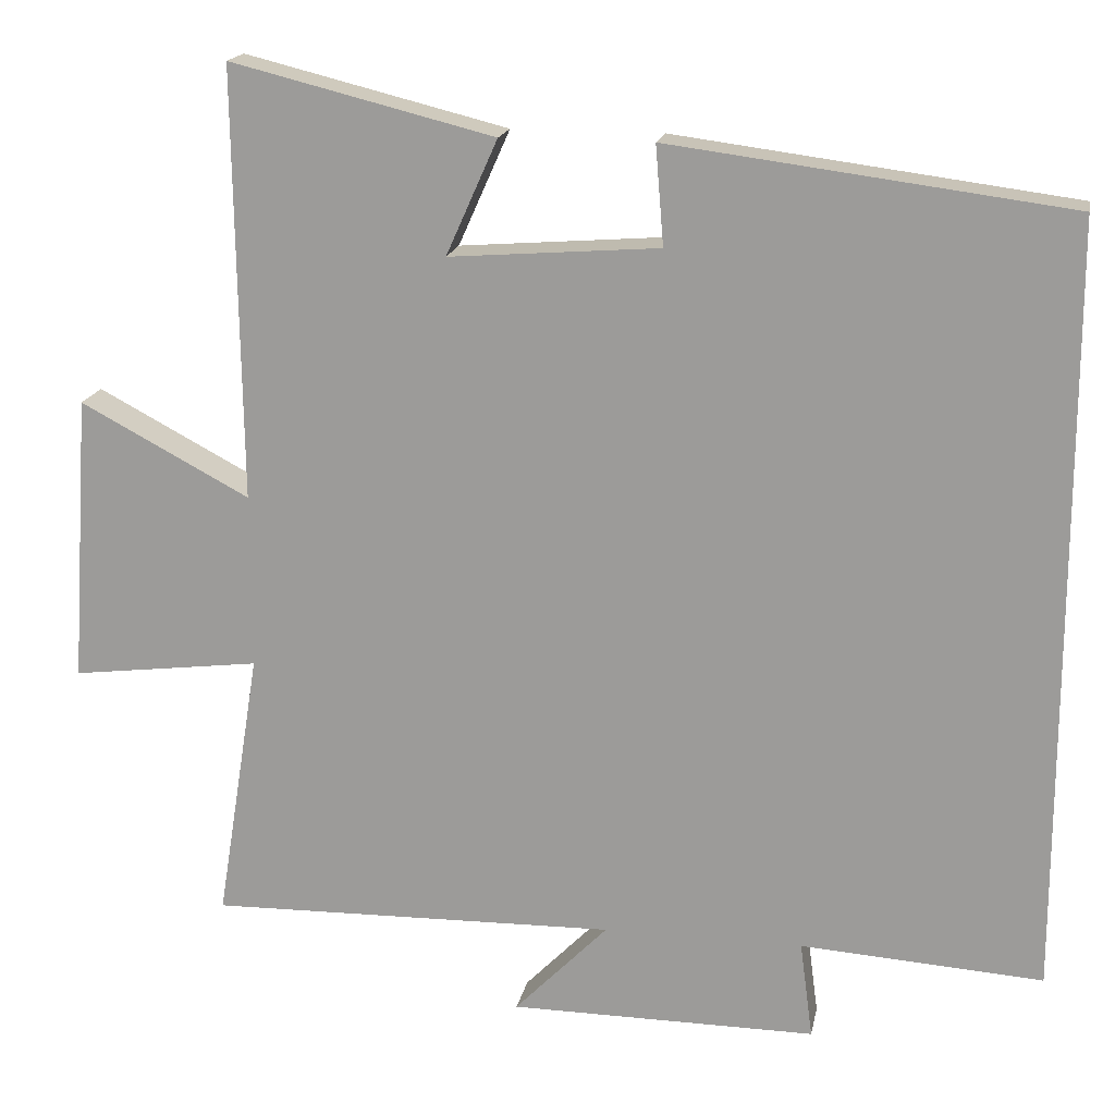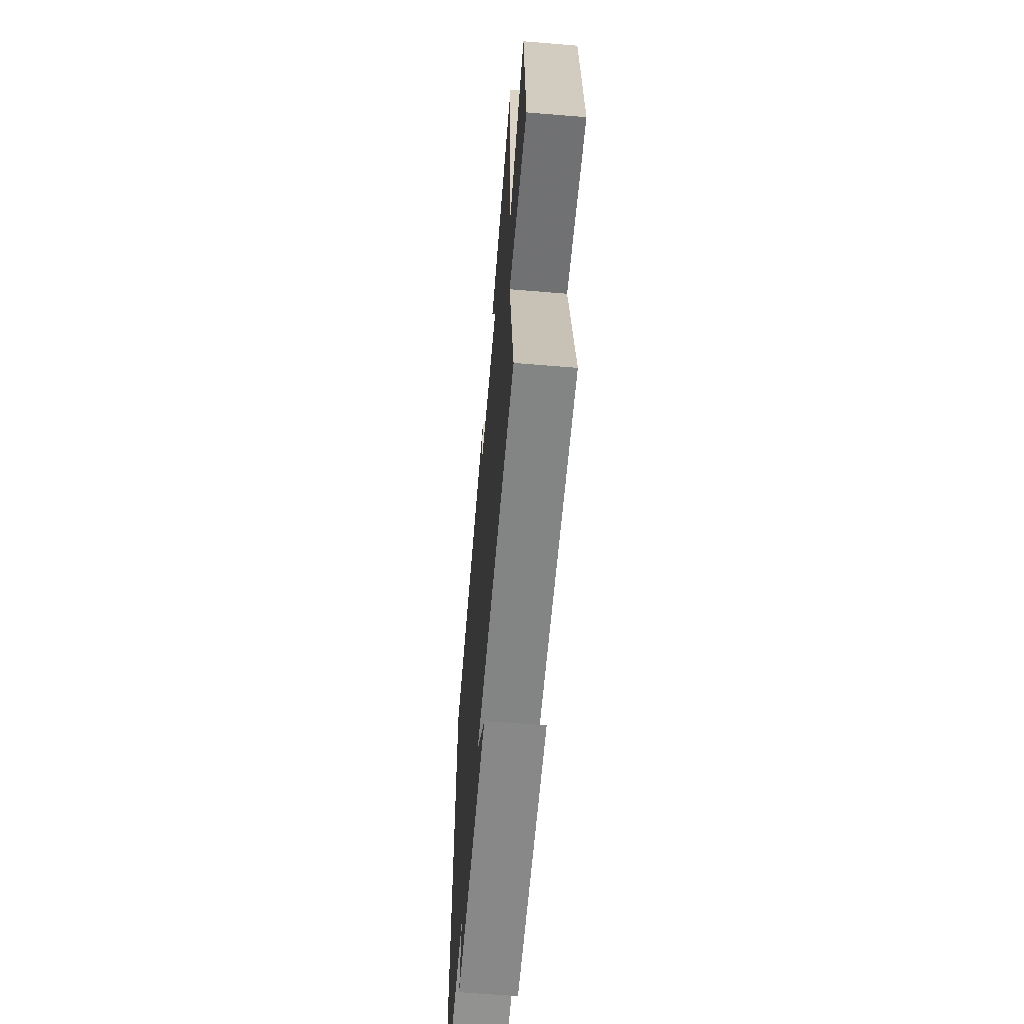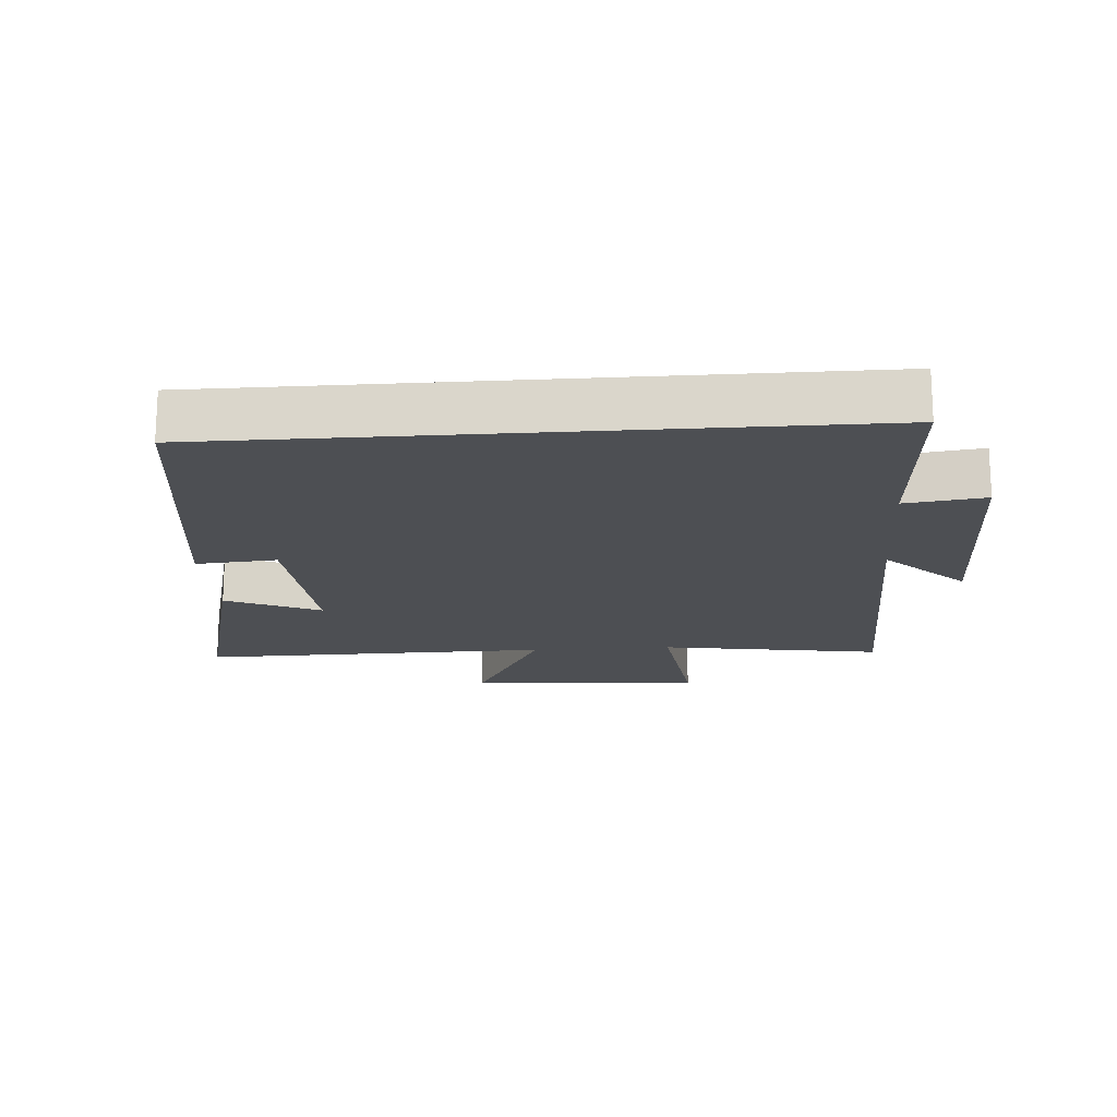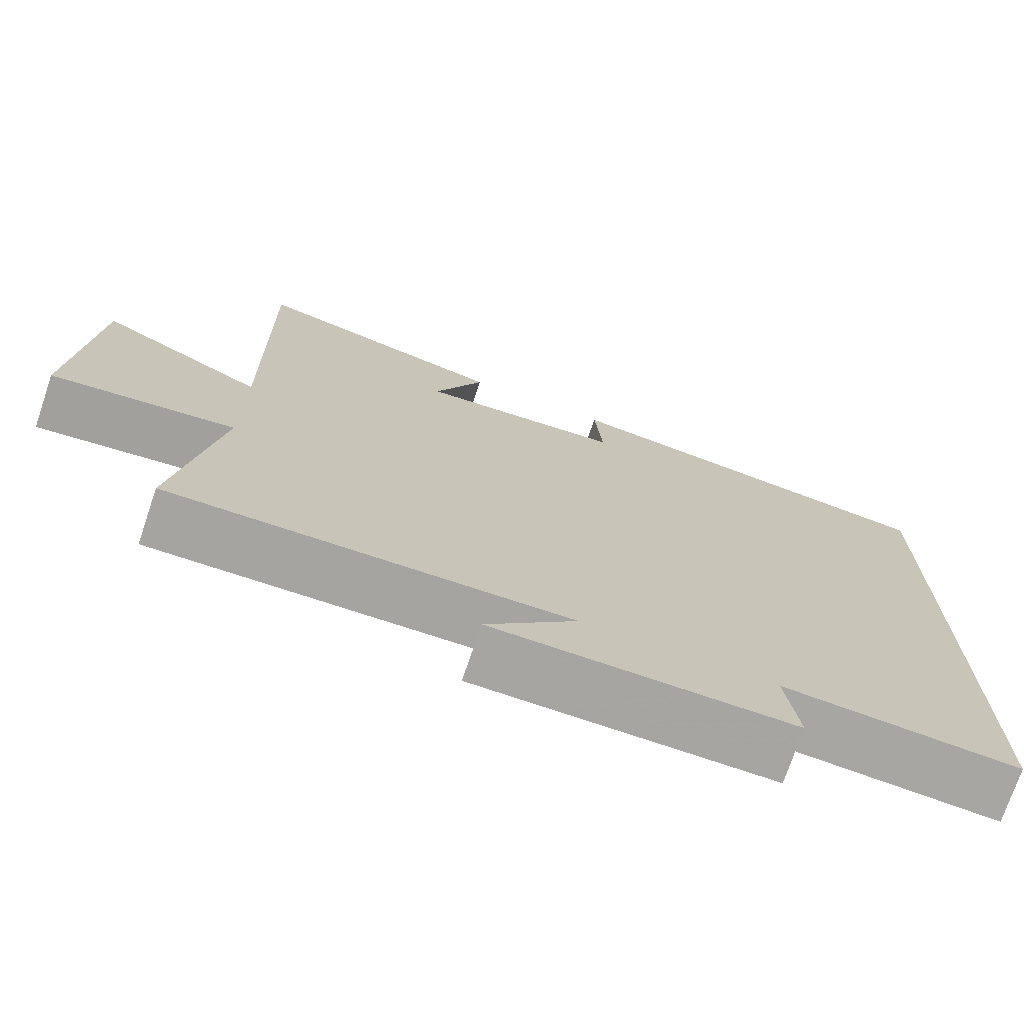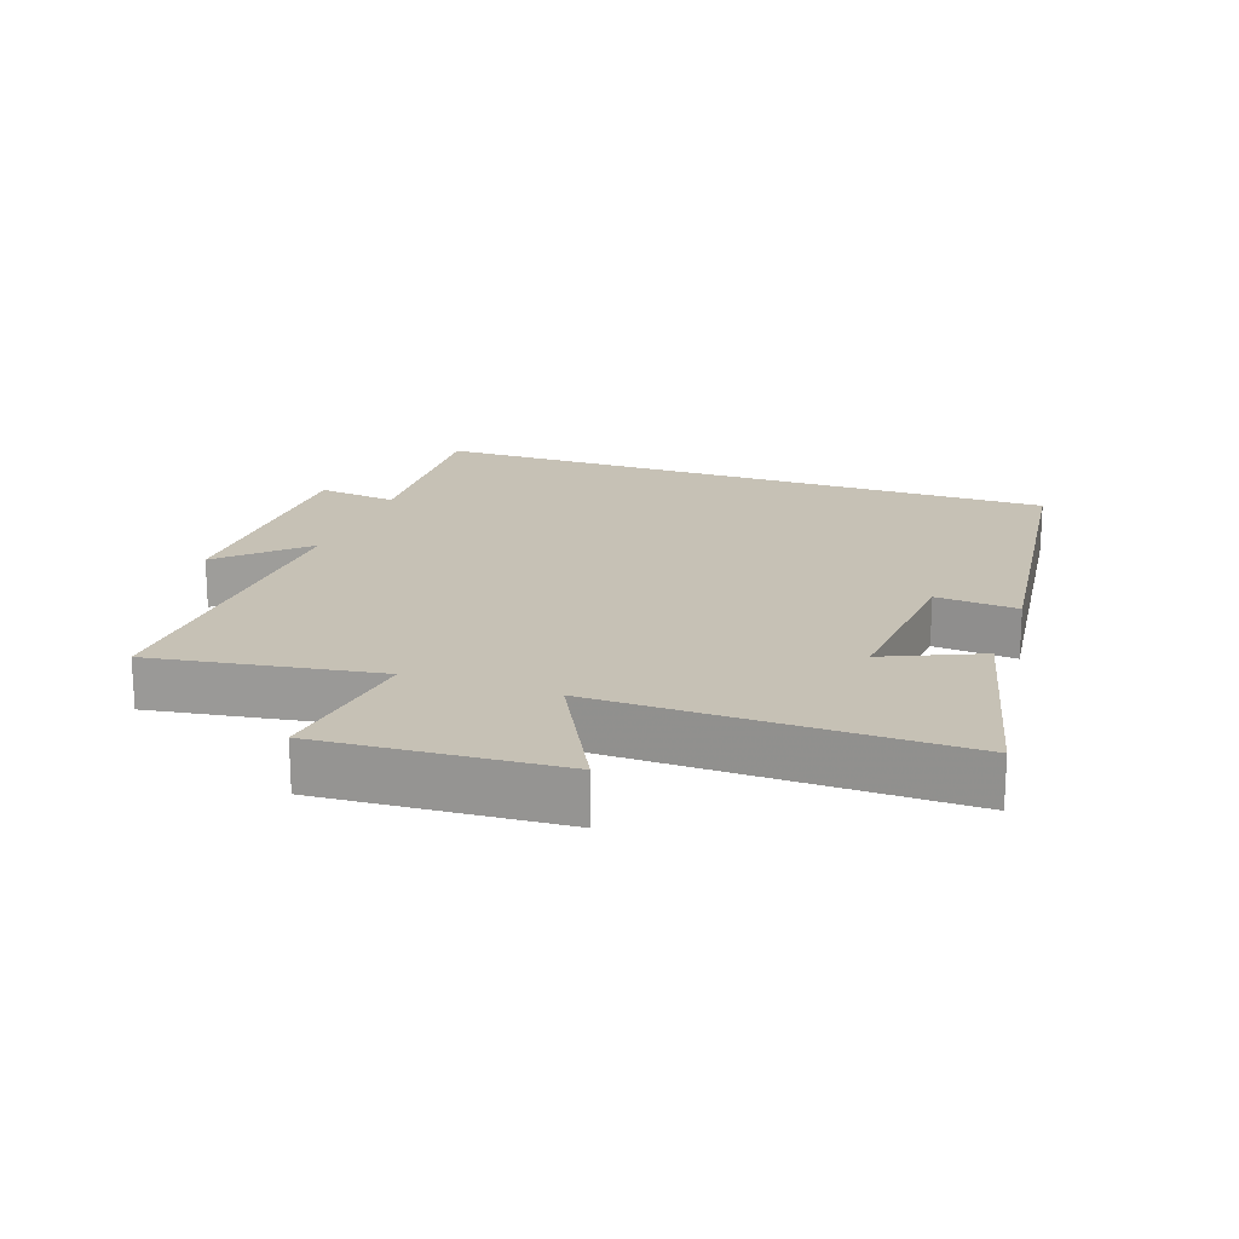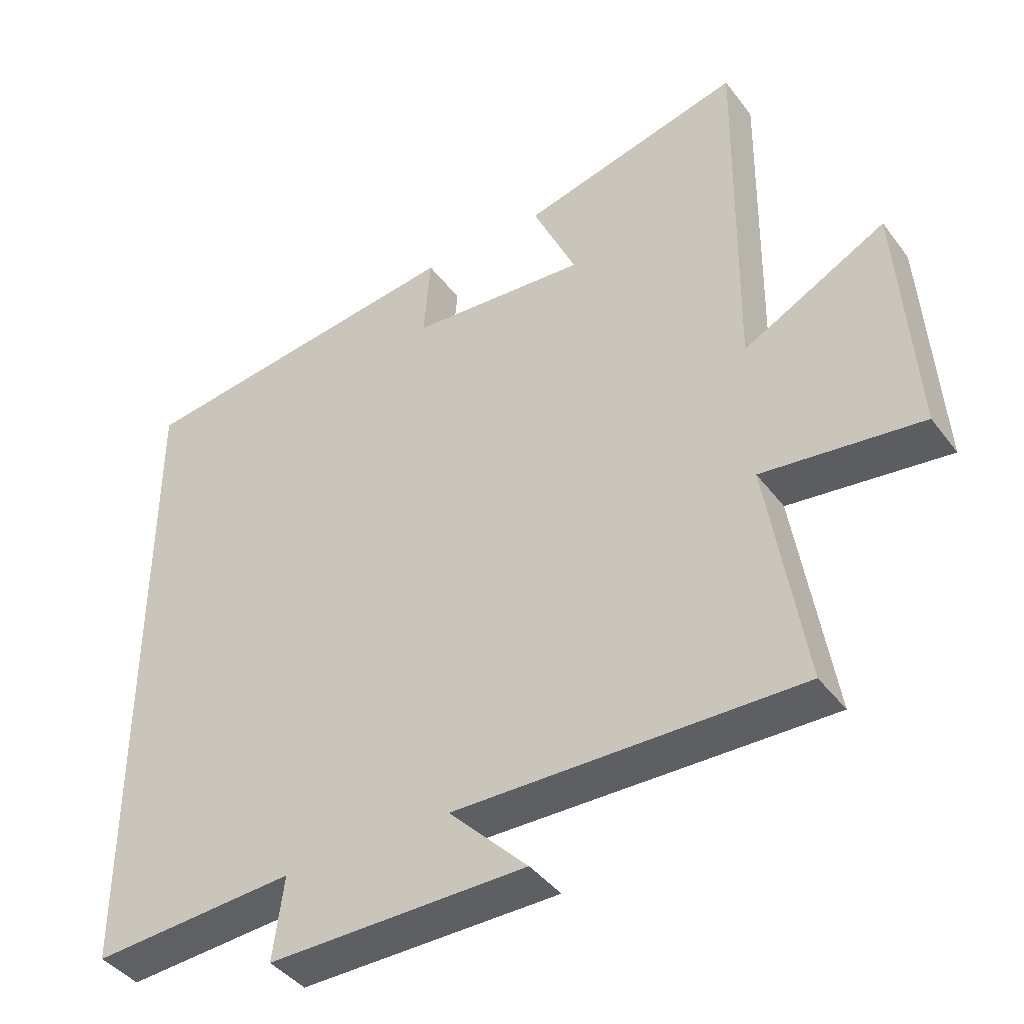
<metadata>
{"format":"obj","ext":"obj","renderer":"f3d","projection":"perspective","resolution":1024,"background":"white","views":[{"elev":17.6,"azim":10.8,"up":"+Z"},{"elev":-62.4,"azim":-94.8,"up":"+Z"},{"elev":-17.7,"azim":94.2,"up":"+Y"},{"elev":-73.5,"azim":-18.7,"up":"+Z"},{"elev":18.8,"azim":-70.4,"up":"+Y"},{"elev":-41.5,"azim":-146.4,"up":"+Z"}]}
</metadata>
<code>
v 0.5 0.07 0.436
v 0.5 0.07 -0.52
v 0.2 0.07 -0.5
v 0.216 0.07 -0.621
v -0.164 0.07 -0.619
v -0.048 0.07 -0.5
v -0.554 0.07 -0.51
v -0.5 0.07 -0.172
v -0.734 0.07 -0.201
v -0.71 0.07 0.157
v -0.5 0.07 0.046
v -0.507 0.07 0.581
v -0.181 0.07 0.5
v -0.245 0.07 0.357
v 0.015 0.07 0.377
v 0.005 0.07 0.5
v 0.5 0 0.436
v 0.5 0 -0.52
v 0.2 0 -0.5
v 0.216 0 -0.621
v -0.164 0 -0.619
v -0.048 0 -0.5
v -0.554 0 -0.51
v -0.5 0 -0.172
v -0.734 0 -0.201
v -0.71 0 0.157
v -0.5 0 0.046
v -0.507 0 0.581
v -0.181 0 0.5
v -0.245 0 0.357
v 0.015 0 0.377
v 0.005 0 0.5
f 1 2 3
f 16 1 3
f 15 16 3
f 14 15 3 4
f 11 12 13 14
f 11 14 4
f 8 9 10 11
f 8 11 4
f 6 7 8
f 6 8 4
f 4 5 6
f 19 18 17
f 19 17 32
f 19 32 31
f 20 19 31 30
f 30 29 28 27
f 20 30 27
f 27 26 25 24
f 20 27 24
f 24 23 22
f 20 24 22
f 22 21 20
f 1 17 18 2
f 2 18 19 3
f 3 19 20 4
f 4 20 21 5
f 5 21 22 6
f 6 22 23 7
f 7 23 24 8
f 8 24 25 9
f 9 25 26 10
f 10 26 27 11
f 11 27 28 12
f 12 28 29 13
f 13 29 30 14
f 14 30 31 15
f 15 31 32 16
f 16 32 17 1

</code>
